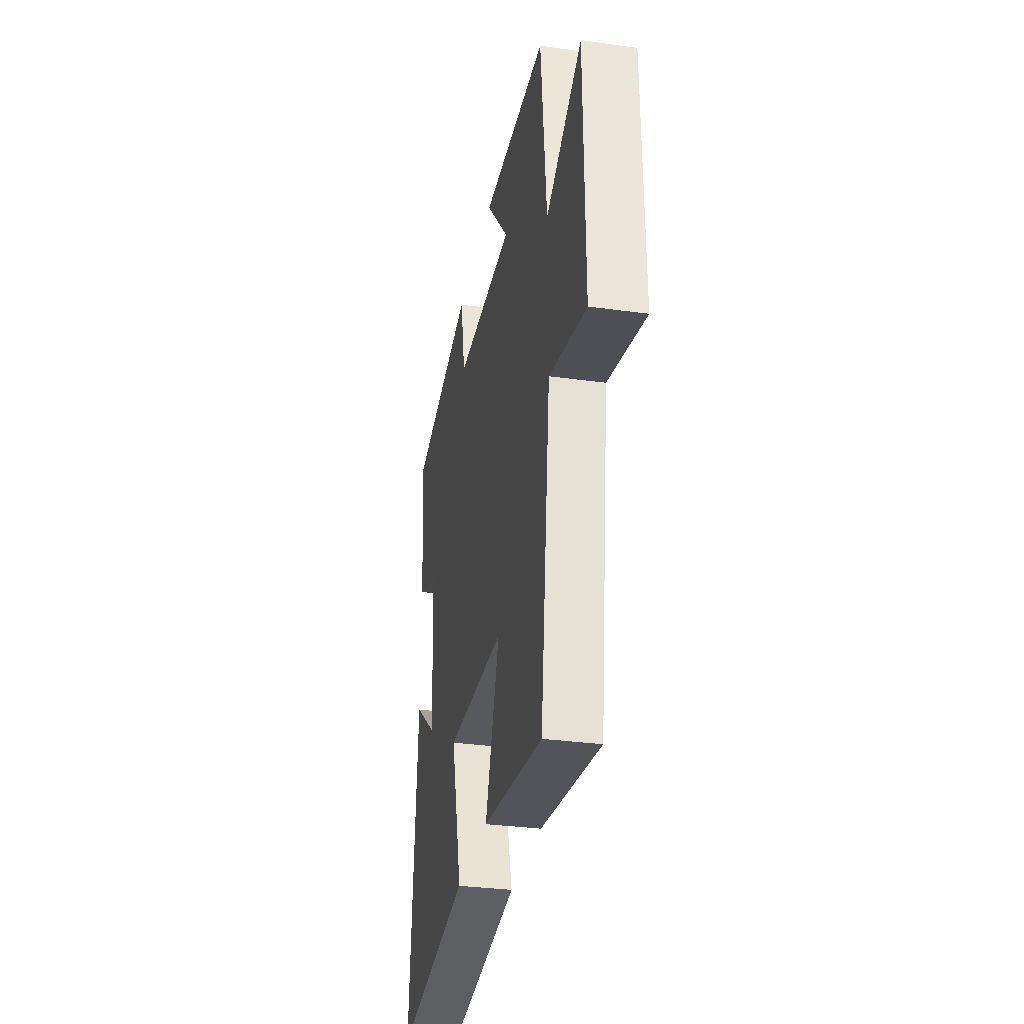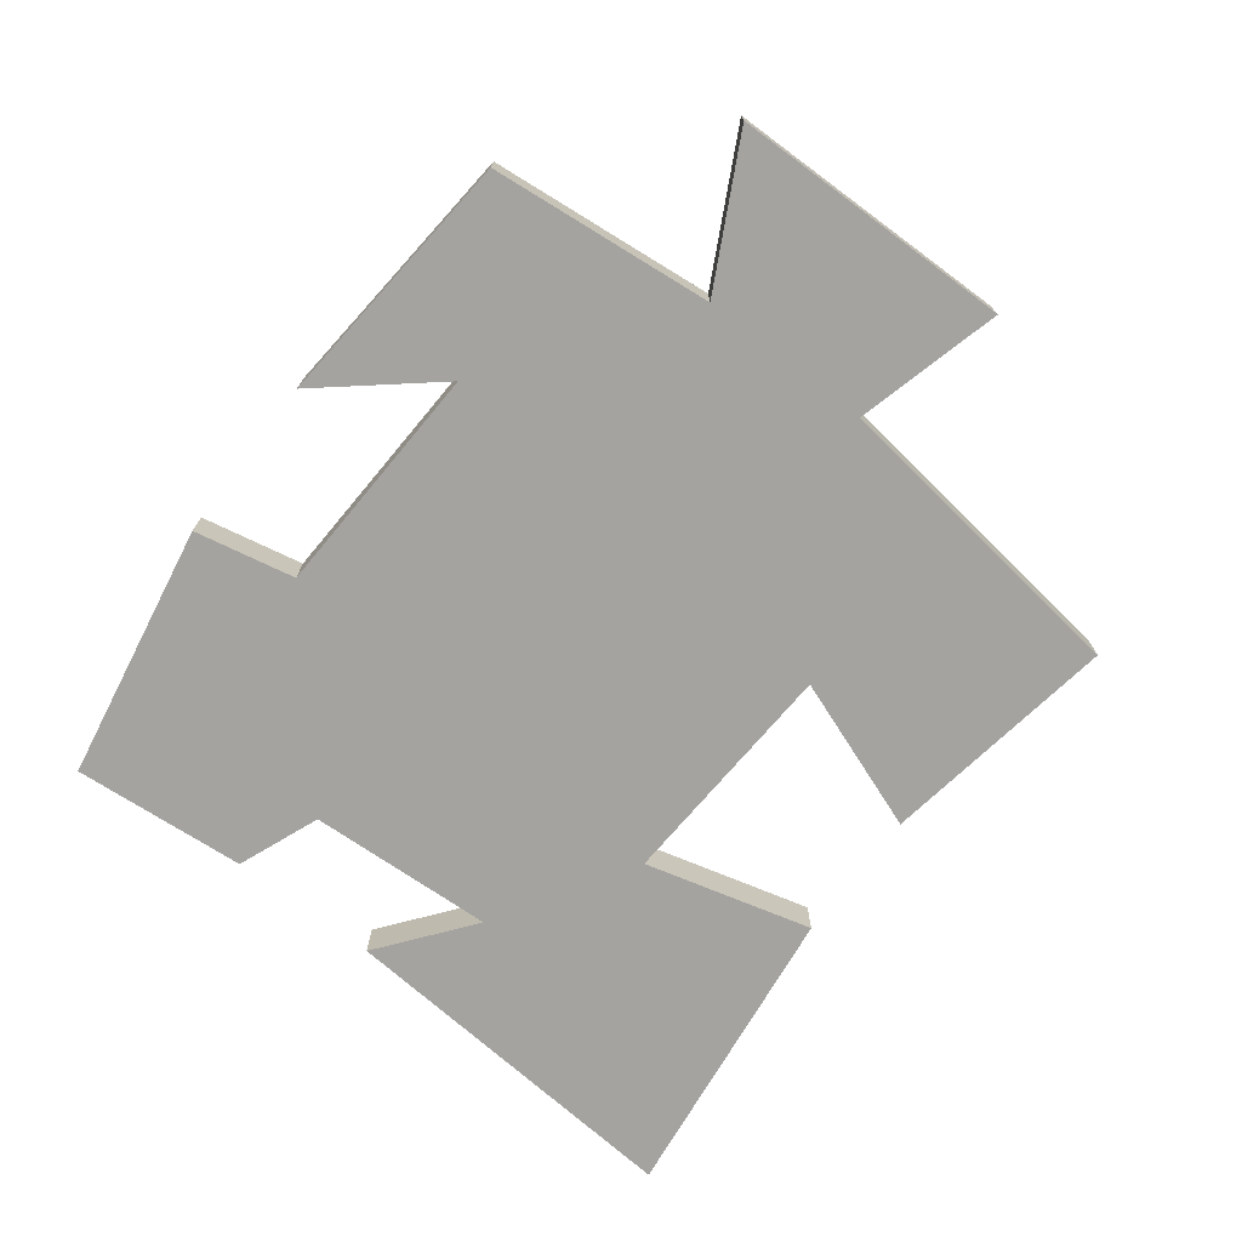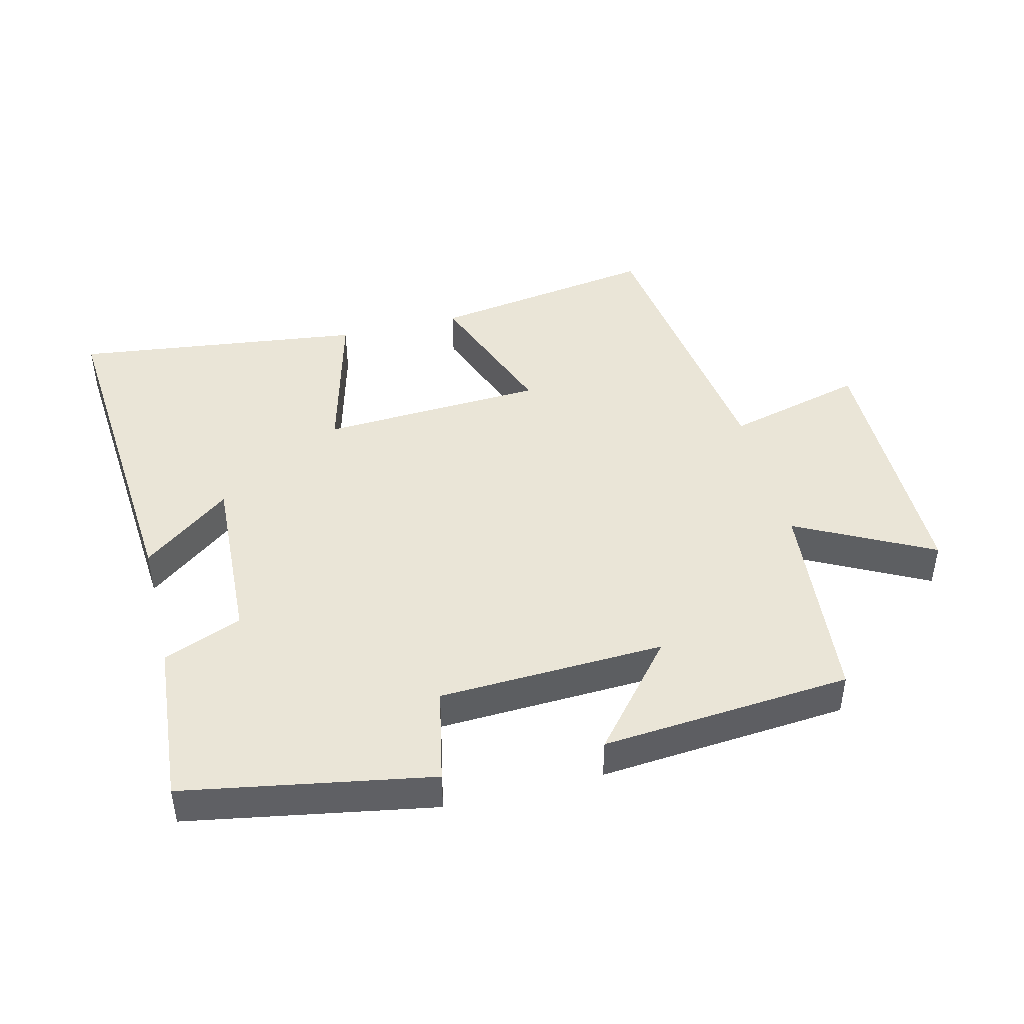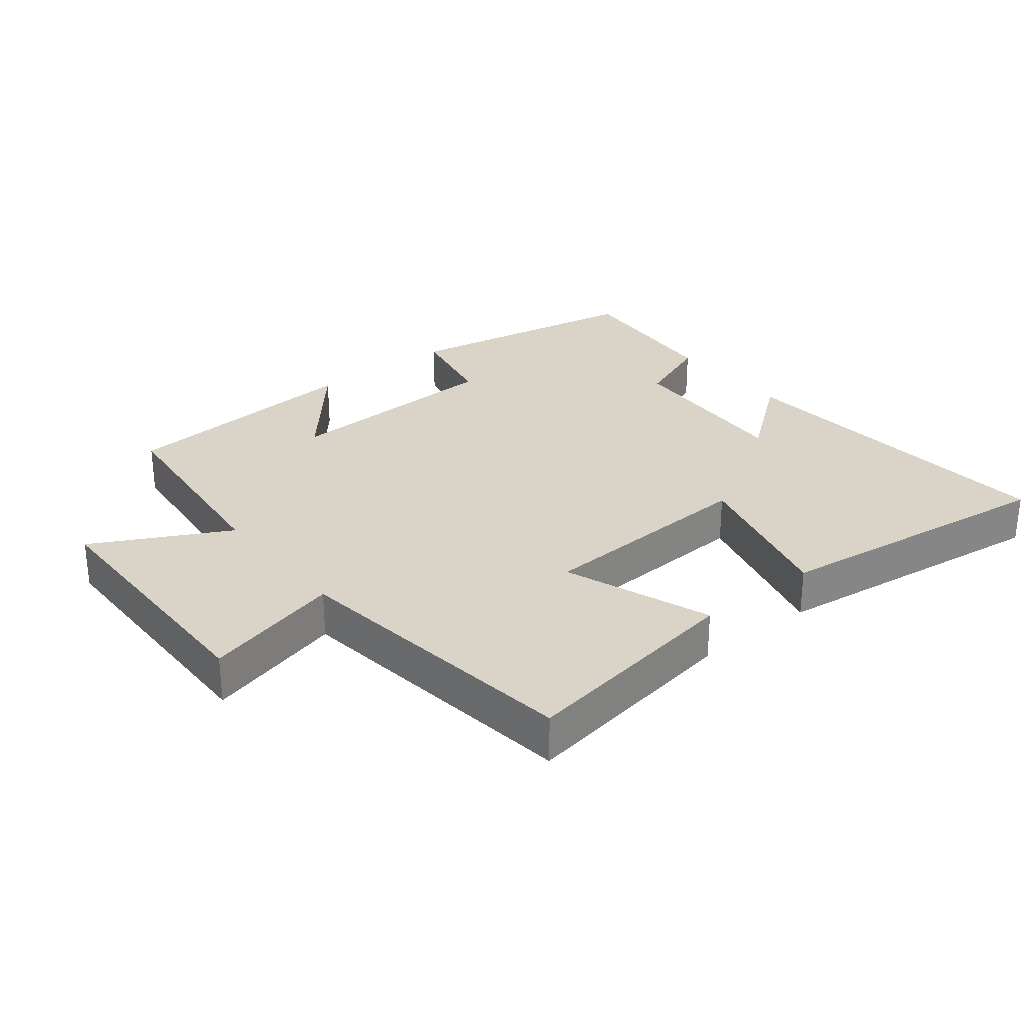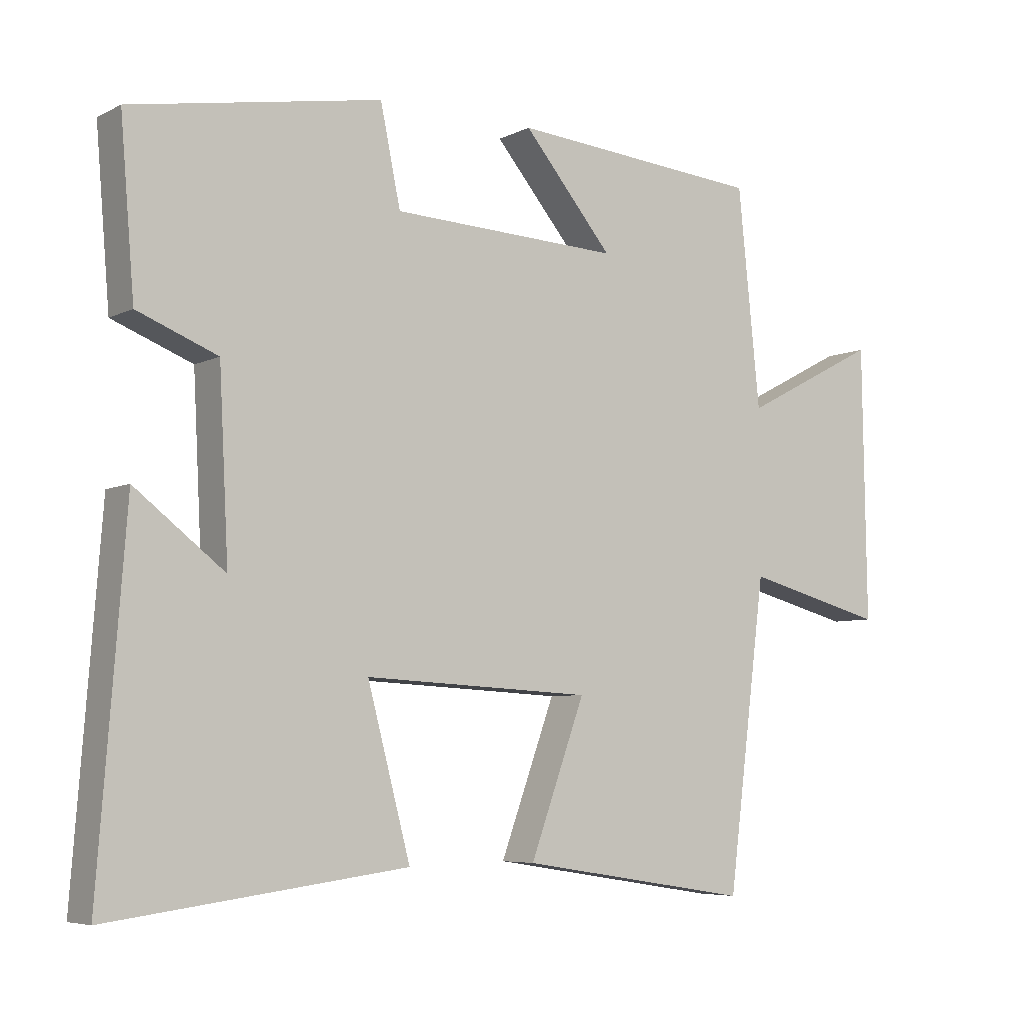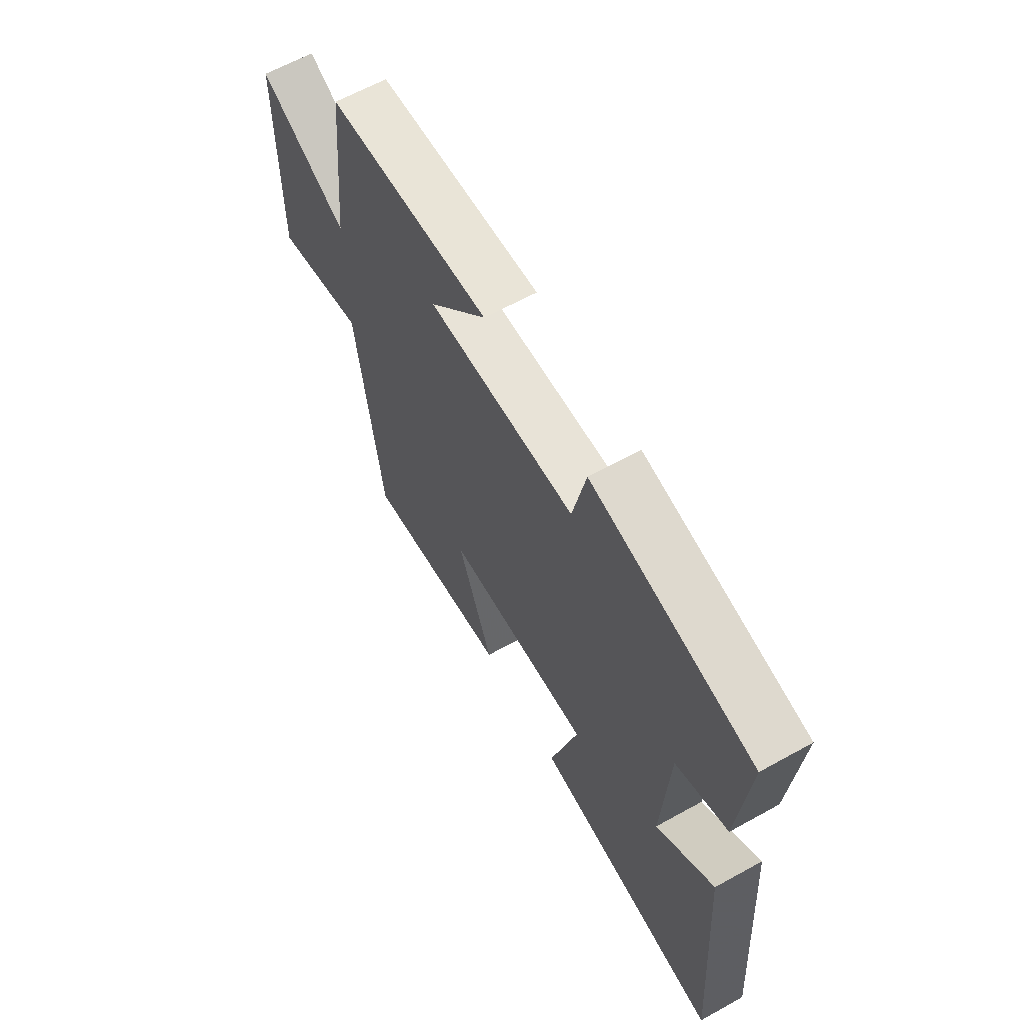
<metadata>
{"format":"obj","ext":"obj","renderer":"f3d","projection":"perspective","resolution":1024,"background":"white","views":[{"elev":-32.6,"azim":79.1,"up":"+Z"},{"elev":-72.9,"azim":52.6,"up":"+Y"},{"elev":44.2,"azim":-14.1,"up":"+Y"},{"elev":28.8,"azim":141.4,"up":"+Y"},{"elev":-6.0,"azim":-34.9,"up":"+Z"},{"elev":63.3,"azim":-119.3,"up":"+Z"}]}
</metadata>
<code>
v 0.442 0.07 -0.555
v 0.095 0.07 -0.5
v 0.177 0.07 -0.276
v -0.163 0.07 -0.258
v -0.099 0.07 -0.5
v -0.54 0.07 -0.556
v -0.5 0.07 -0.032
v -0.367 0.07 -0.135
v -0.381 0.07 0.135
v -0.5 0.07 0.182
v -0.521 0.07 0.433
v -0.149 0.07 0.5
v -0.119 0.07 0.355
v 0.223 0.07 0.341
v 0.089 0.07 0.5
v 0.467 0.07 0.469
v 0.5 0.07 0.146
v 0.705 0.07 0.253
v 0.711 0.07 -0.155
v 0.5 0.07 -0.1
v 0.442 0 -0.555
v 0.095 0 -0.5
v 0.177 0 -0.276
v -0.163 0 -0.258
v -0.099 0 -0.5
v -0.54 0 -0.556
v -0.5 0 -0.032
v -0.367 0 -0.135
v -0.381 0 0.135
v -0.5 0 0.182
v -0.521 0 0.433
v -0.149 0 0.5
v -0.119 0 0.355
v 0.223 0 0.341
v 0.089 0 0.5
v 0.467 0 0.469
v 0.5 0 0.146
v 0.705 0 0.253
v 0.711 0 -0.155
v 0.5 0 -0.1
f 17 18 19 20
f 1 2 3
f 20 1 3
f 17 20 3
f 14 15 16 17
f 17 3 4
f 14 17 4
f 13 14 4
f 11 12 13
f 10 11 13
f 9 10 13
f 8 9 13 4
f 5 6 7 8
f 4 5 8
f 40 39 38 37
f 23 22 21
f 23 21 40
f 23 40 37
f 37 36 35 34
f 24 23 37
f 24 37 34
f 24 34 33
f 33 32 31
f 33 31 30
f 33 30 29
f 24 33 29 28
f 28 27 26 25
f 28 25 24
f 1 21 22 2
f 2 22 23 3
f 3 23 24 4
f 4 24 25 5
f 5 25 26 6
f 6 26 27 7
f 7 27 28 8
f 8 28 29 9
f 9 29 30 10
f 10 30 31 11
f 11 31 32 12
f 12 32 33 13
f 13 33 34 14
f 14 34 35 15
f 15 35 36 16
f 16 36 37 17
f 17 37 38 18
f 18 38 39 19
f 19 39 40 20
f 20 40 21 1

</code>
